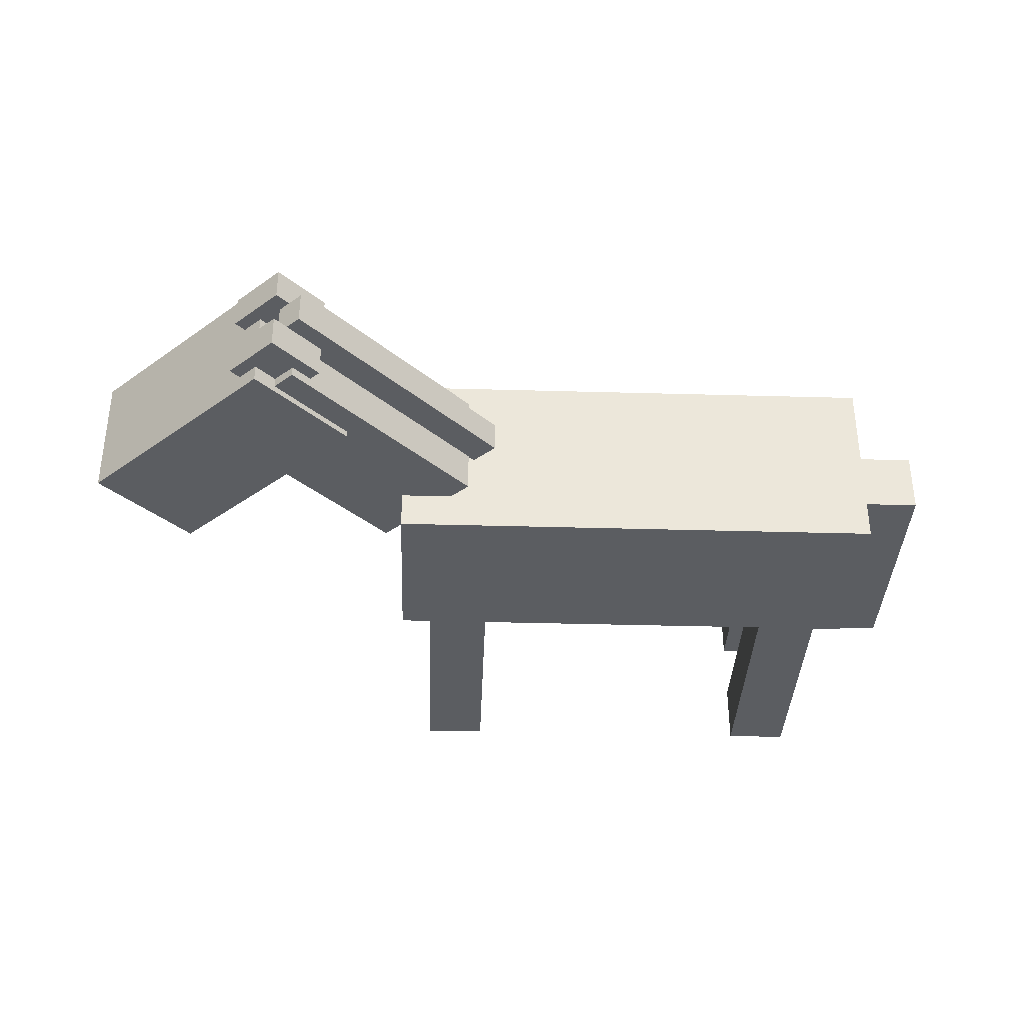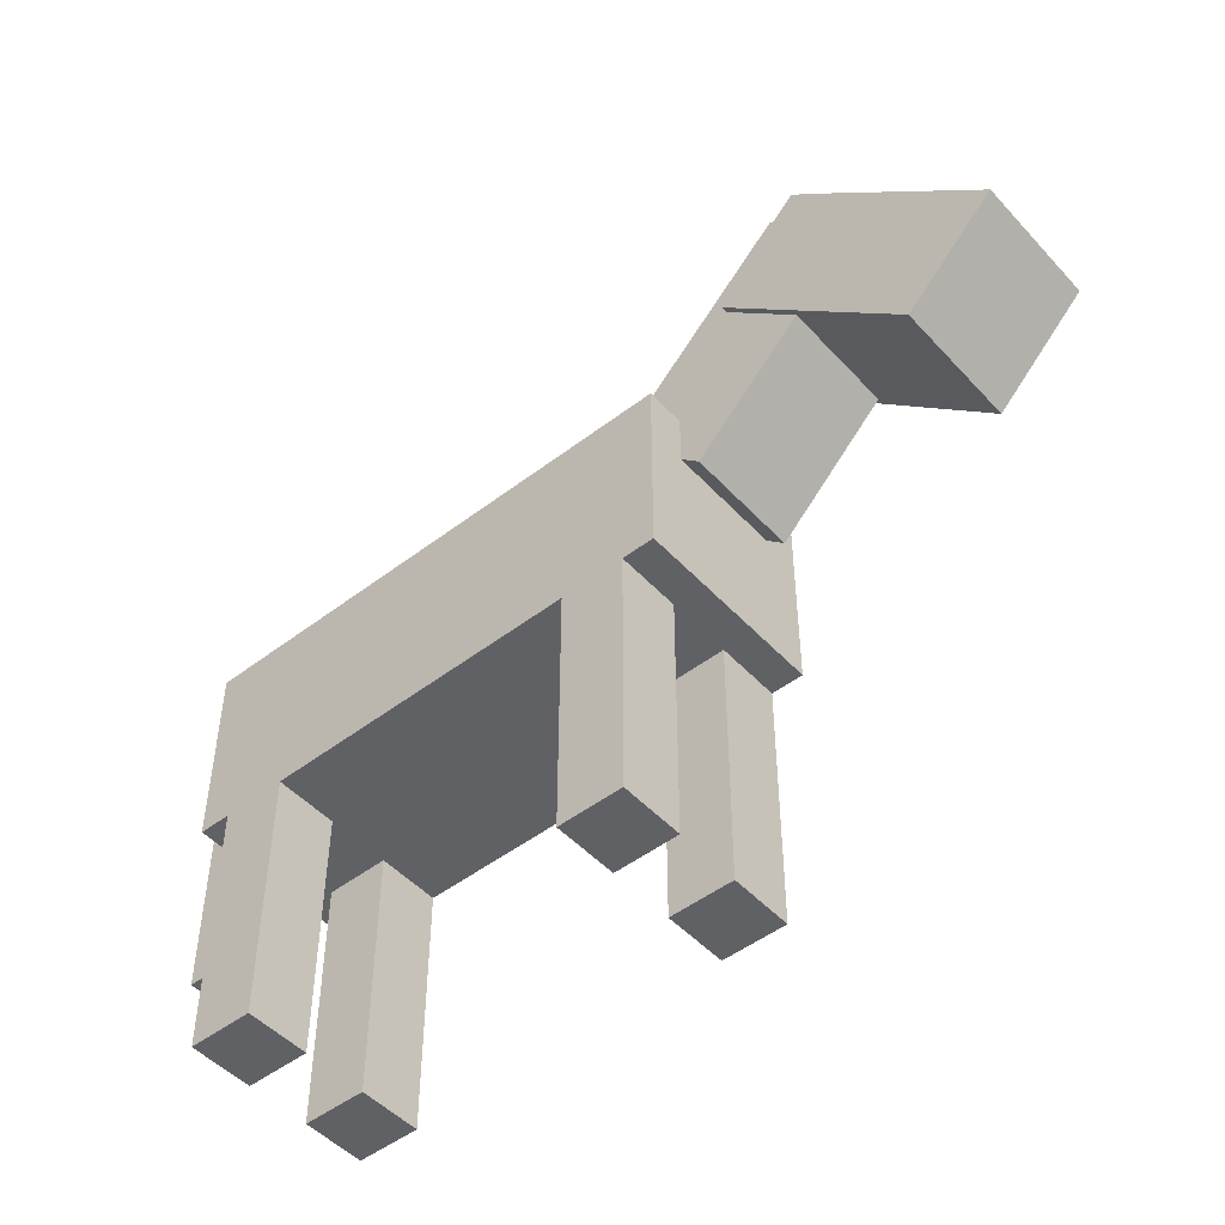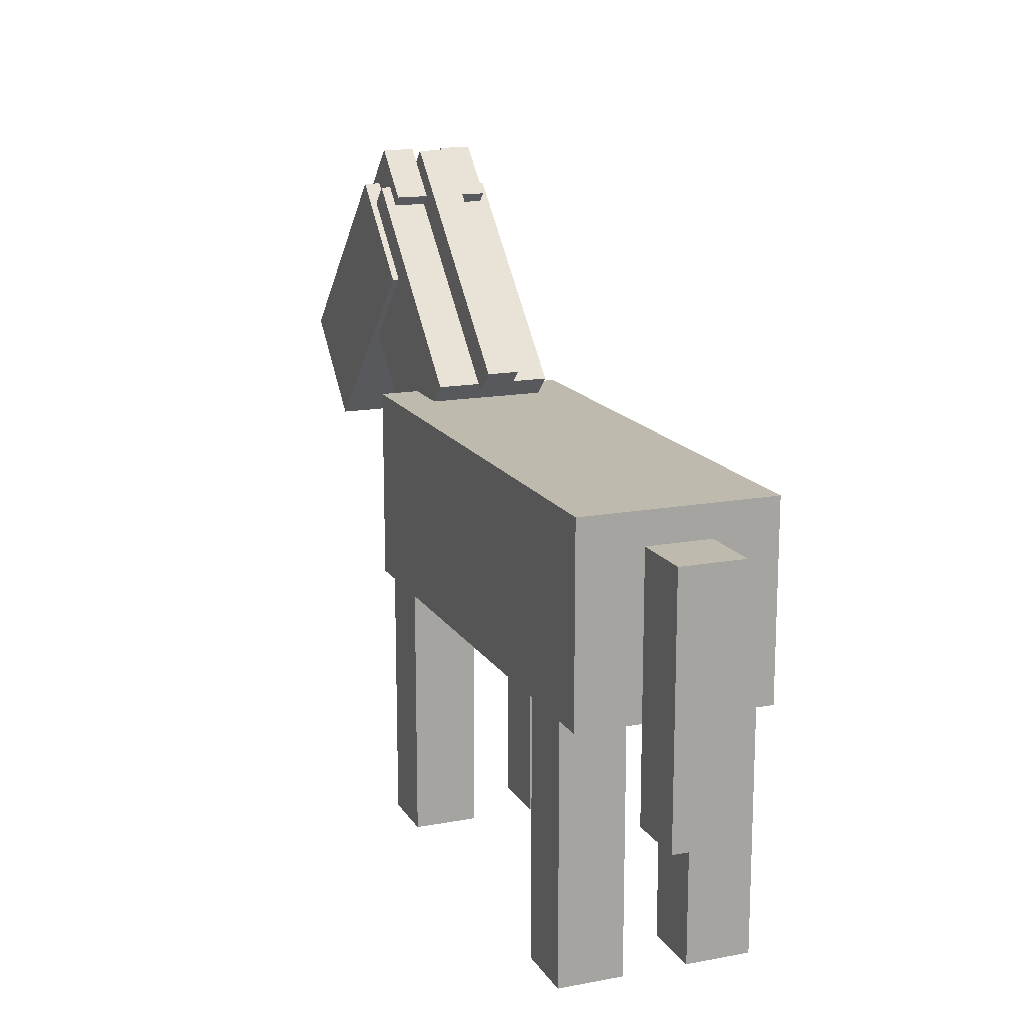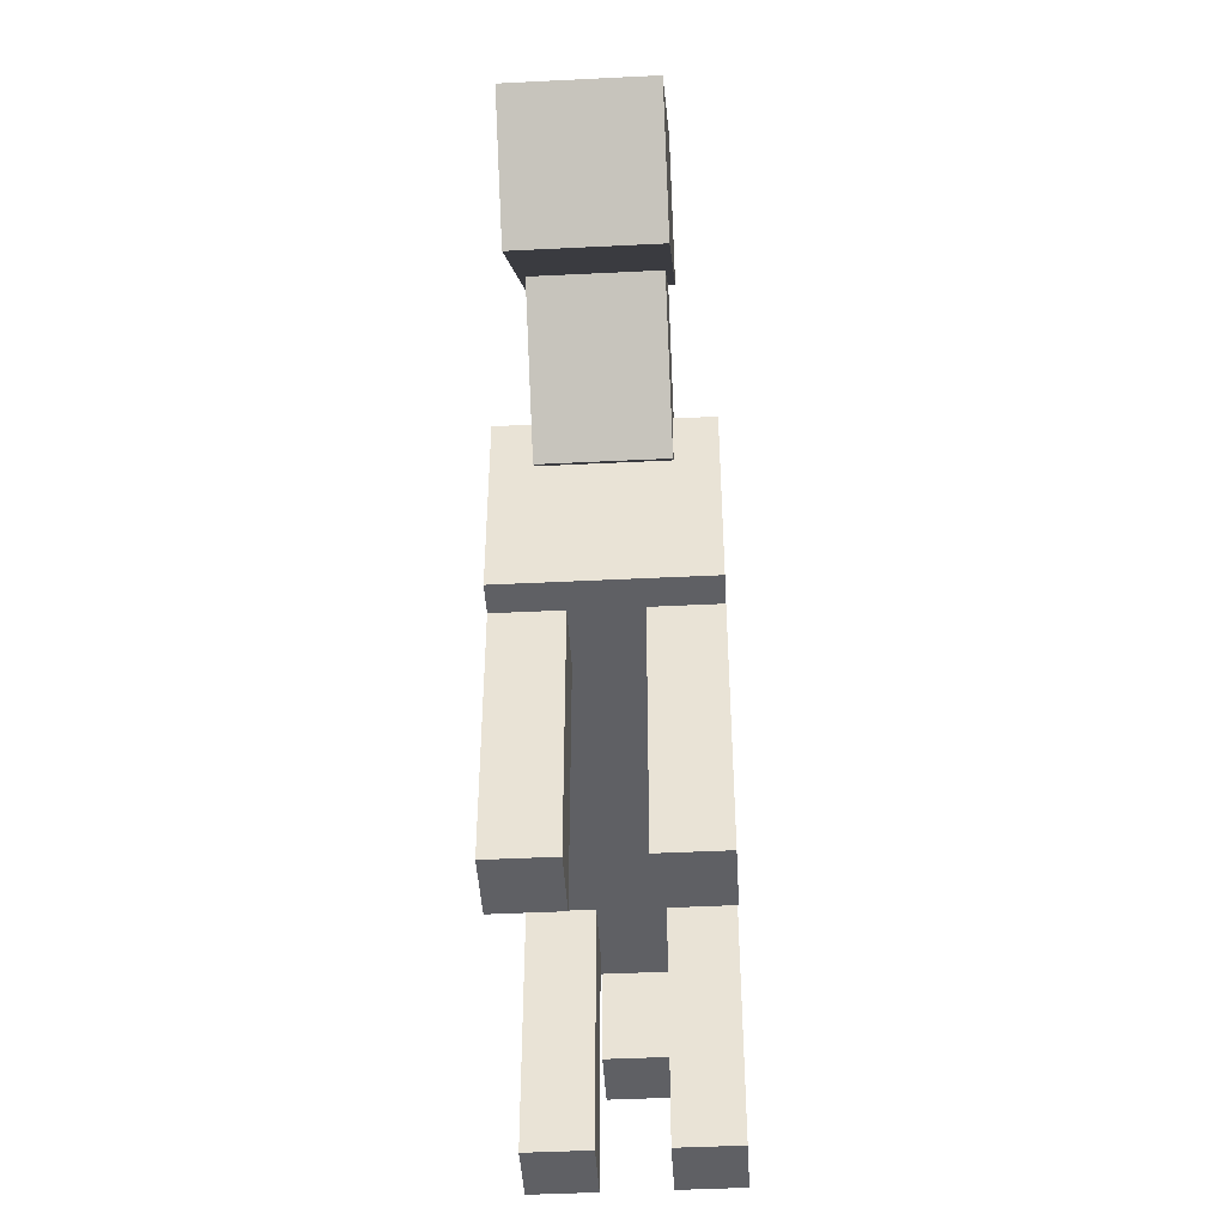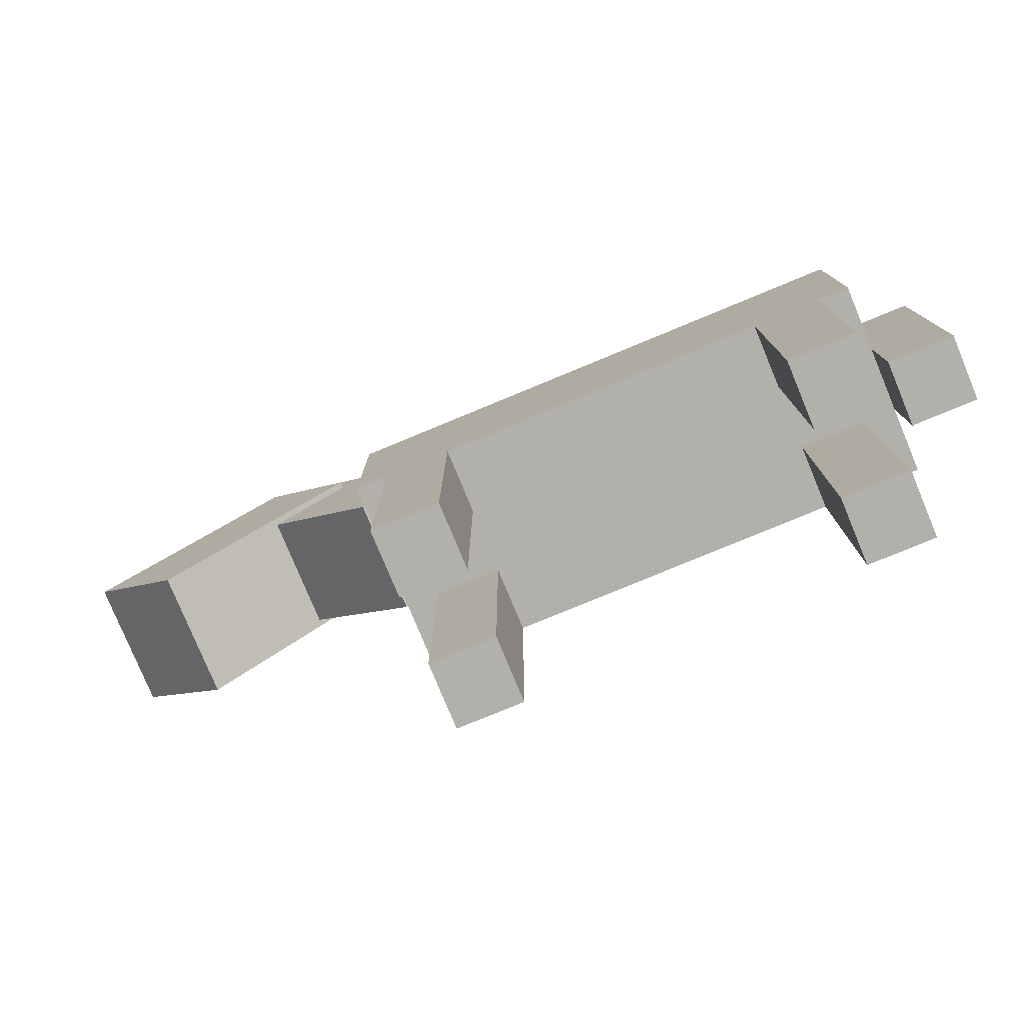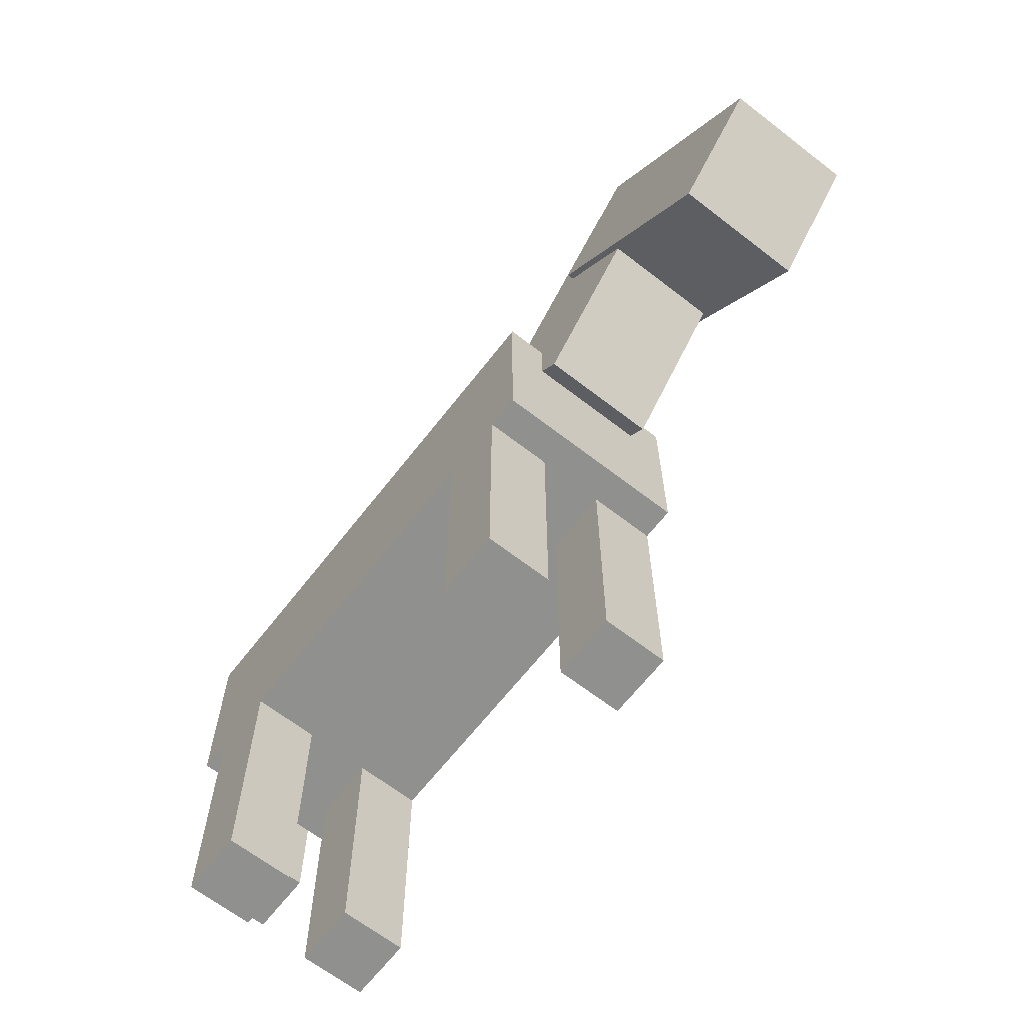
<metadata>
{"format":"obj","ext":"obj","renderer":"f3d","projection":"perspective","resolution":1024,"background":"white","views":[{"elev":-36.2,"azim":177.9,"up":"+Z"},{"elev":-48.9,"azim":40.4,"up":"+Y"},{"elev":15.5,"azim":-111.5,"up":"+Y"},{"elev":-45.0,"azim":93.3,"up":"+Y"},{"elev":-78.5,"azim":-157.5,"up":"+Y"},{"elev":-65.5,"azim":52.1,"up":"+Y"}]}
</metadata>
<code>
o horse_Cube
v -0.72 -0 -0.27
v 0.72 -0 -0.27
v 0.72 -0 0.27
v -0.72 -0 0.27
v -0.72 0.54 -0.27
v 0.72 0.54 -0.27
v 0.72 0.54 0.27
v -0.72 0.54 0.27
v -0.45 -0.36 -0.09
v -0.63 -0.36 -0.09
v -0.63 -0.36 -0.27
v -0.45 -0.36 -0.27
v -0.45 -0 -0.09
v -0.63 -0 -0.09
v -0.63 -0 -0.27
v -0.45 -0 -0.27
v -0.45 -0 0.09
v -0.63 -0 0.09
v -0.63 -0 0.27
v -0.45 -0 0.27
v -0.45 -0.36 0.09
v -0.63 -0.36 0.09
v -0.63 -0.36 0.27
v -0.45 -0.36 0.27
v 0.63 -0.36 0.27
v 0.45 -0.36 0.27
v 0.45 -0.36 0.09
v 0.63 -0.36 0.09
v 0.63 -0 0.27
v 0.45 -0 0.27
v 0.45 -0 0.09
v 0.63 -0 0.09
v 0.63 -0 -0.27
v 0.45 -0 -0.27
v 0.45 -0 -0.09
v 0.63 -0 -0.09
v 0.63 -0.36 -0.27
v 0.45 -0.36 -0.27
v 0.45 -0.36 -0.09
v 0.63 -0.36 -0.09
v 1.282 0.8473 0.162
v 0.7727 0.3382 0.162
v 0.7727 0.3382 -0.162
v 1.282 0.8473 -0.162
v 1.027 1.102 0.162
v 0.5182 0.5927 0.162
v 0.5182 0.5927 -0.162
v 1.027 1.102 -0.162
v 1.387 0.3382 0.18
v 0.8782 0.8473 0.18
v 0.8782 0.8473 -0.18
v 1.387 0.3382 -0.18
v 1.642 0.5927 0.18
v 1.133 1.102 0.18
v 1.133 1.102 -0.18
v 1.642 0.5927 -0.18
v -0.72 -0.27 0.09
v -0.9 -0.27 0.09
v -0.9 -0.27 -0.09
v -0.72 -0.27 -0.09
v -0.72 0.45 0.09
v -0.9 0.45 0.09
v -0.9 0.45 -0.09
v -0.72 0.45 -0.09
v 1.08 0.9527 0.135
v 0.9527 1.08 0.135
v 0.9527 1.08 0.045
v 1.08 0.9527 0.045
v 1.207 1.08 0.135
v 1.08 1.207 0.135
v 1.08 1.207 0.045
v 1.207 1.08 0.045
v 1.08 0.9527 -0.045
v 0.9527 1.08 -0.045
v 0.9527 1.08 -0.135
v 1.08 0.9527 -0.135
v 1.207 1.08 -0.045
v 1.08 1.207 -0.045
v 1.08 1.207 -0.135
v 1.207 1.08 -0.135
v -0.45 -0.72 -0.09
v -0.63 -0.72 -0.09
v -0.63 -0.72 -0.27
v -0.45 -0.72 -0.27
v -0.45 -0.36 -0.09
v -0.63 -0.36 -0.09
v -0.63 -0.36 -0.27
v -0.45 -0.36 -0.27
v -0.45 -0.36 0.09
v -0.63 -0.36 0.09
v -0.63 -0.36 0.27
v -0.45 -0.36 0.27
v -0.45 -0.72 0.09
v -0.63 -0.72 0.09
v -0.63 -0.72 0.27
v -0.45 -0.72 0.27
v 0.63 -0.72 0.27
v 0.45 -0.72 0.27
v 0.45 -0.72 0.09
v 0.63 -0.72 0.09
v 0.63 -0.36 0.27
v 0.45 -0.36 0.27
v 0.45 -0.36 0.09
v 0.63 -0.36 0.09
v 0.63 -0.36 -0.27
v 0.45 -0.36 -0.27
v 0.45 -0.36 -0.09
v 0.63 -0.36 -0.09
v 0.63 -0.72 -0.27
v 0.45 -0.72 -0.27
v 0.45 -0.72 -0.09
v 0.63 -0.72 -0.09
v 0.4383 0.6369 -0.045
v 0.4383 0.6369 0.045
v 1.01 1.209 0.045
v 1.01 1.209 -0.045
v 0.5019 0.5733 -0.045
v 0.5019 0.5733 0.045
v 1.074 1.145 0.045
v 1.074 1.145 -0.045
f 1 2 3 4
f 5 8 7 6
f 1 5 6 2
f 2 6 7 3
f 3 7 8 4
f 5 1 4 8
f 13 14 10 9
f 14 15 11 10
f 15 16 12 11
f 16 13 9 12
f 9 10 11 12
f 24 23 22 21
f 17 20 24 21
f 18 17 21 22
f 19 18 22 23
f 20 19 23 24
f 29 30 26 25
f 30 31 27 26
f 31 32 28 27
f 32 29 25 28
f 25 26 27 28
f 40 39 38 37
f 33 36 40 37
f 34 33 37 38
f 35 34 38 39
f 36 35 39 40
f 45 46 42 41
f 46 47 43 42
f 47 48 44 43
f 48 45 41 44
f 41 42 43 44
f 48 47 46 45
f 53 54 50 49
f 54 55 51 50
f 55 56 52 51
f 56 53 49 52
f 49 50 51 52
f 56 55 54 53
f 61 62 58 57
f 62 63 59 58
f 63 64 60 59
f 64 61 57 60
f 57 58 59 60
f 69 70 66 65
f 70 71 67 66
f 71 72 68 67
f 72 69 65 68
f 65 66 67 68
f 72 71 70 69
f 77 78 74 73
f 78 79 75 74
f 79 80 76 75
f 80 77 73 76
f 73 74 75 76
f 80 79 78 77
f 85 86 82 81
f 86 87 83 82
f 87 88 84 83
f 88 85 81 84
f 81 82 83 84
f 88 87 86 85
f 89 90 91 92
f 96 95 94 93
f 89 92 96 93
f 90 89 93 94
f 91 90 94 95
f 92 91 95 96
f 101 102 98 97
f 102 103 99 98
f 103 104 100 99
f 104 101 97 100
f 97 98 99 100
f 104 103 102 101
f 105 106 107 108
f 112 111 110 109
f 105 108 112 109
f 106 105 109 110
f 107 106 110 111
f 108 107 111 112
f 120 119 118 117
f 114 113 117 118
f 115 114 118 119
f 113 114 115 116
f 113 116 120 117
f 116 115 119 120
f 16 15 14 13
f 17 18 19 20
f 32 31 30 29
f 33 34 35 36
f 64 63 62 61

</code>
